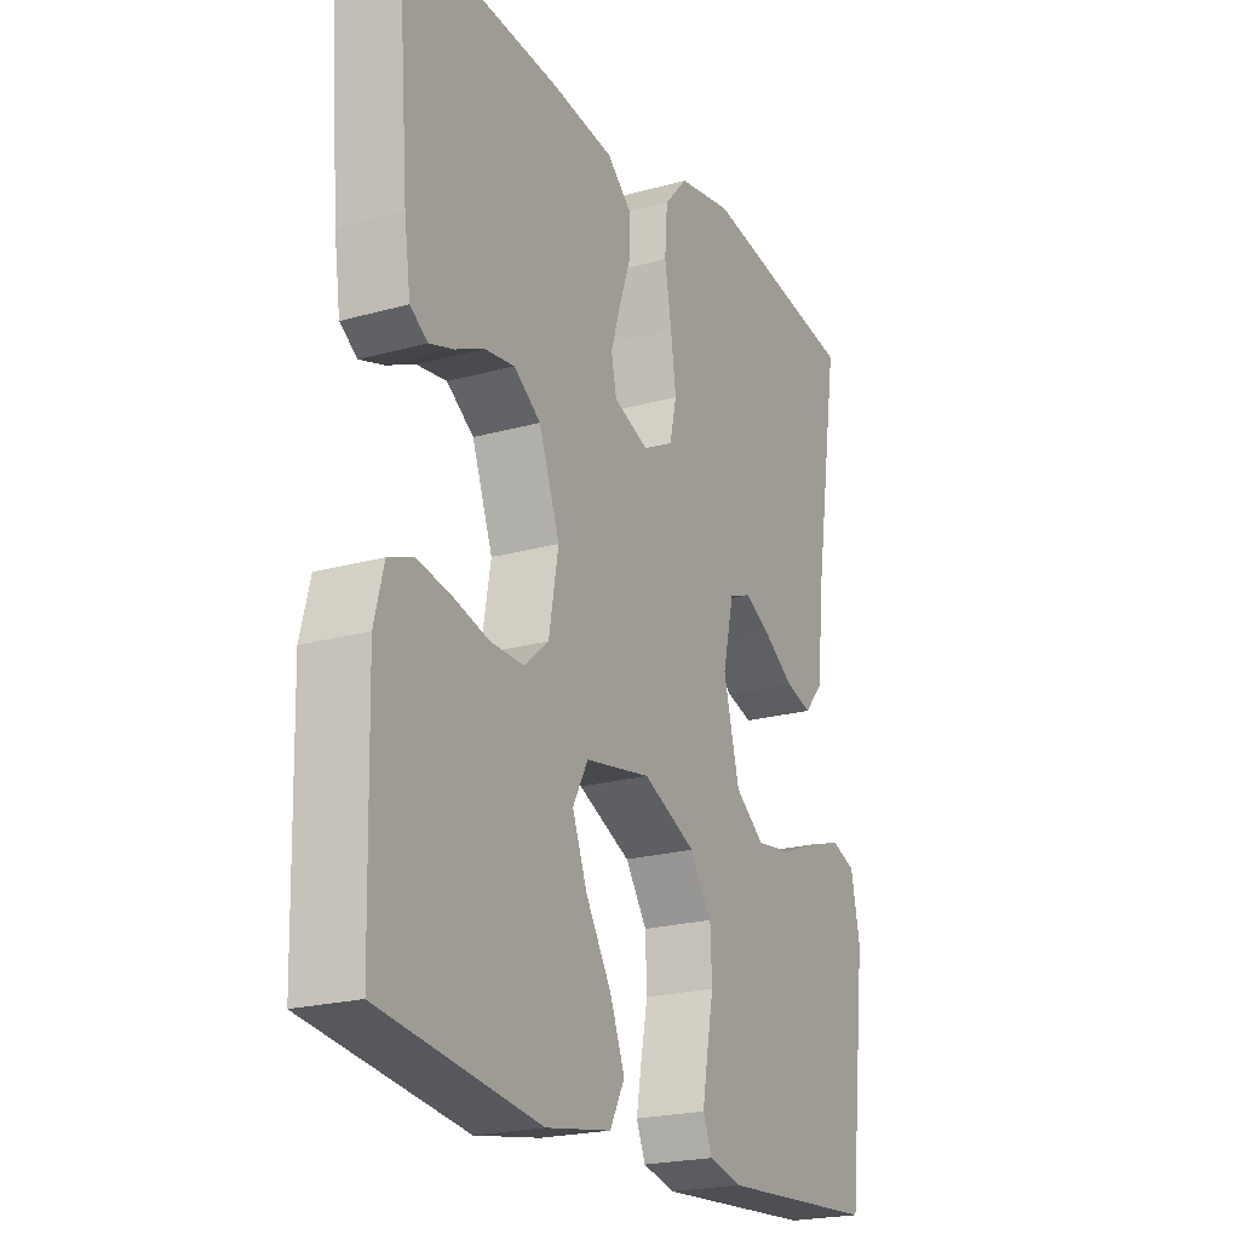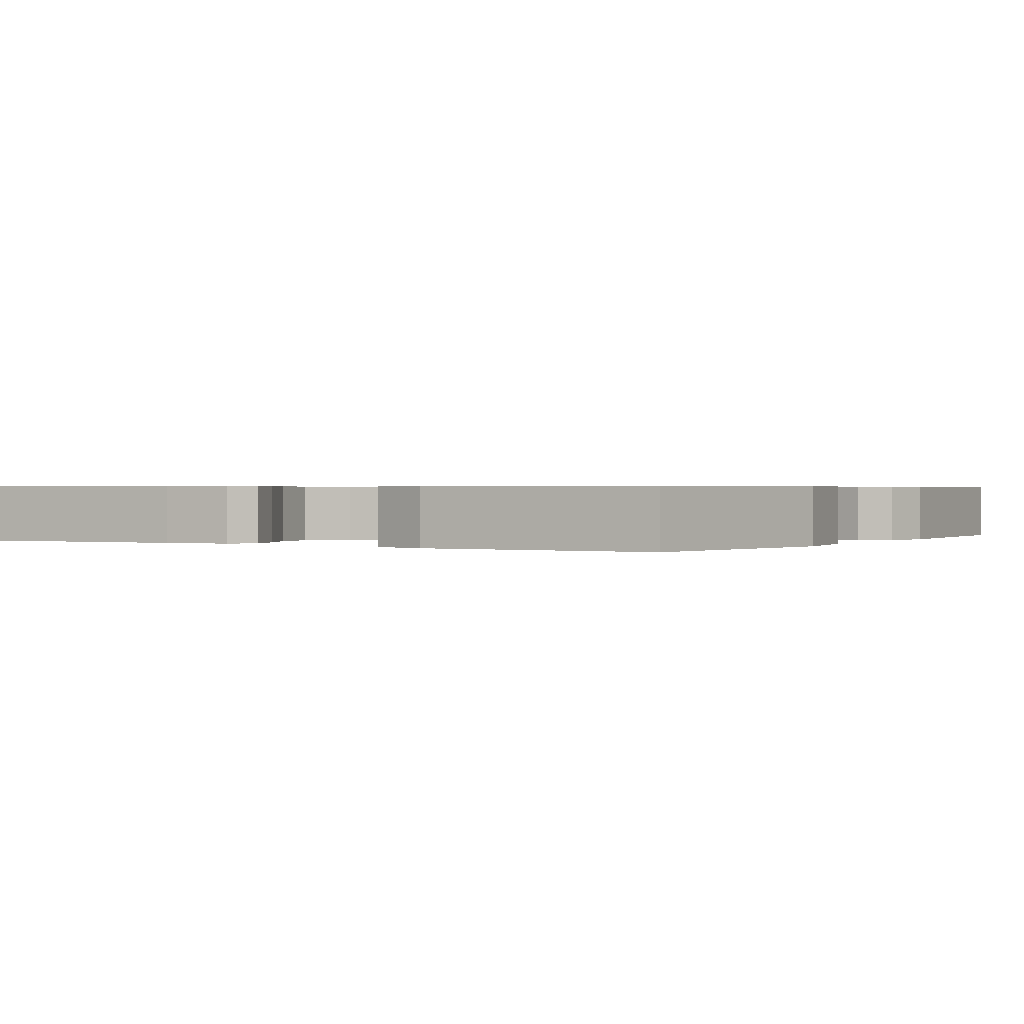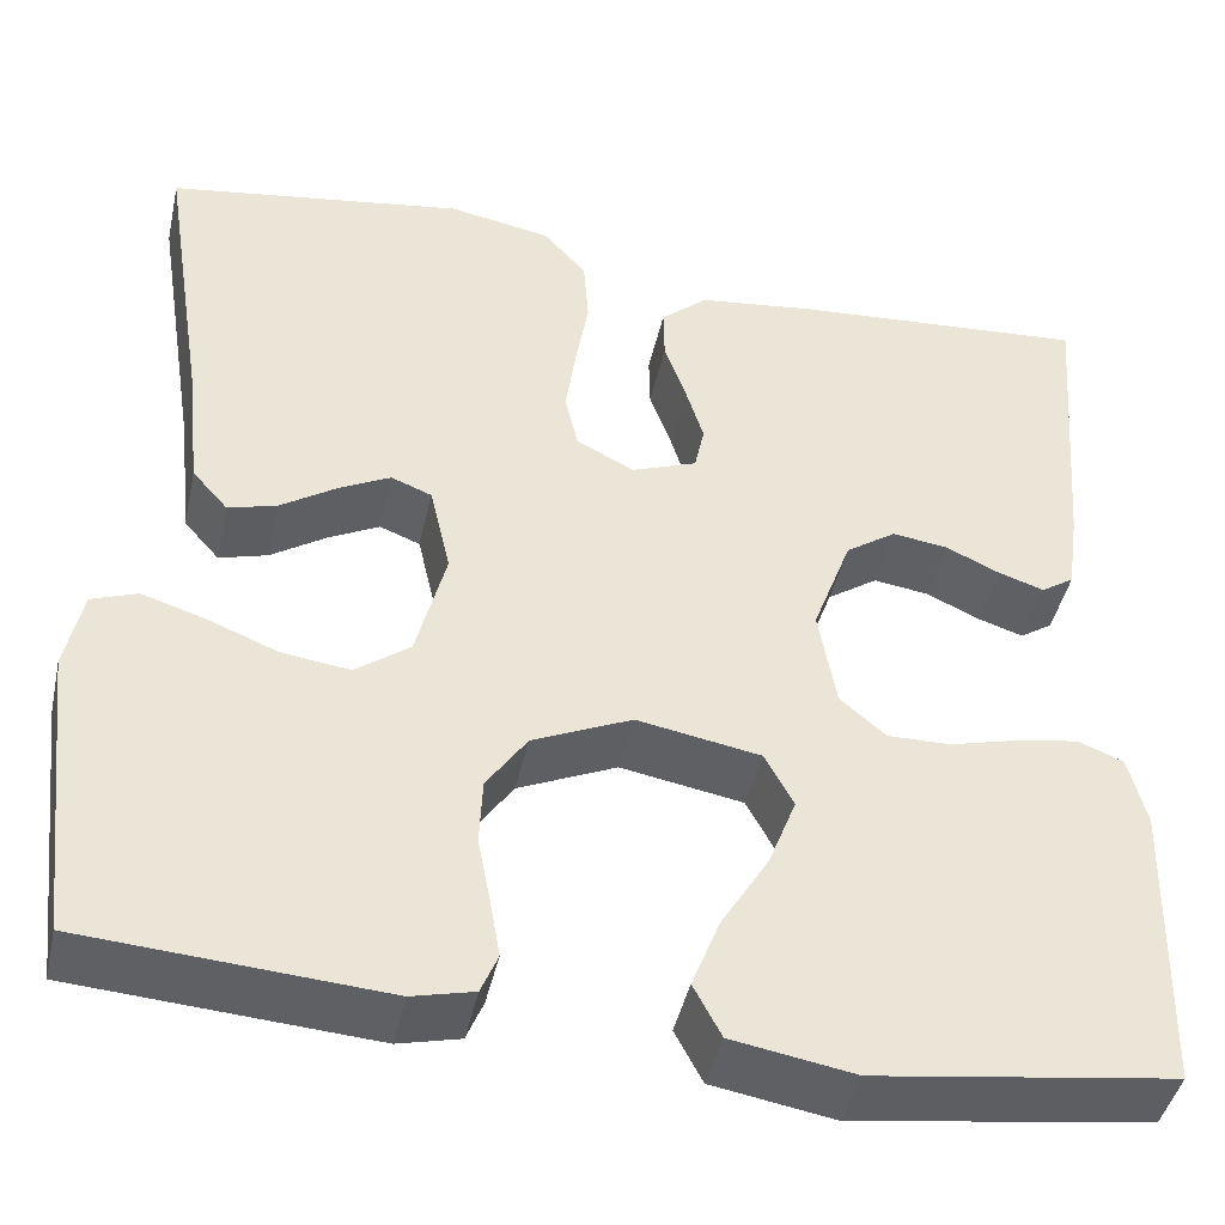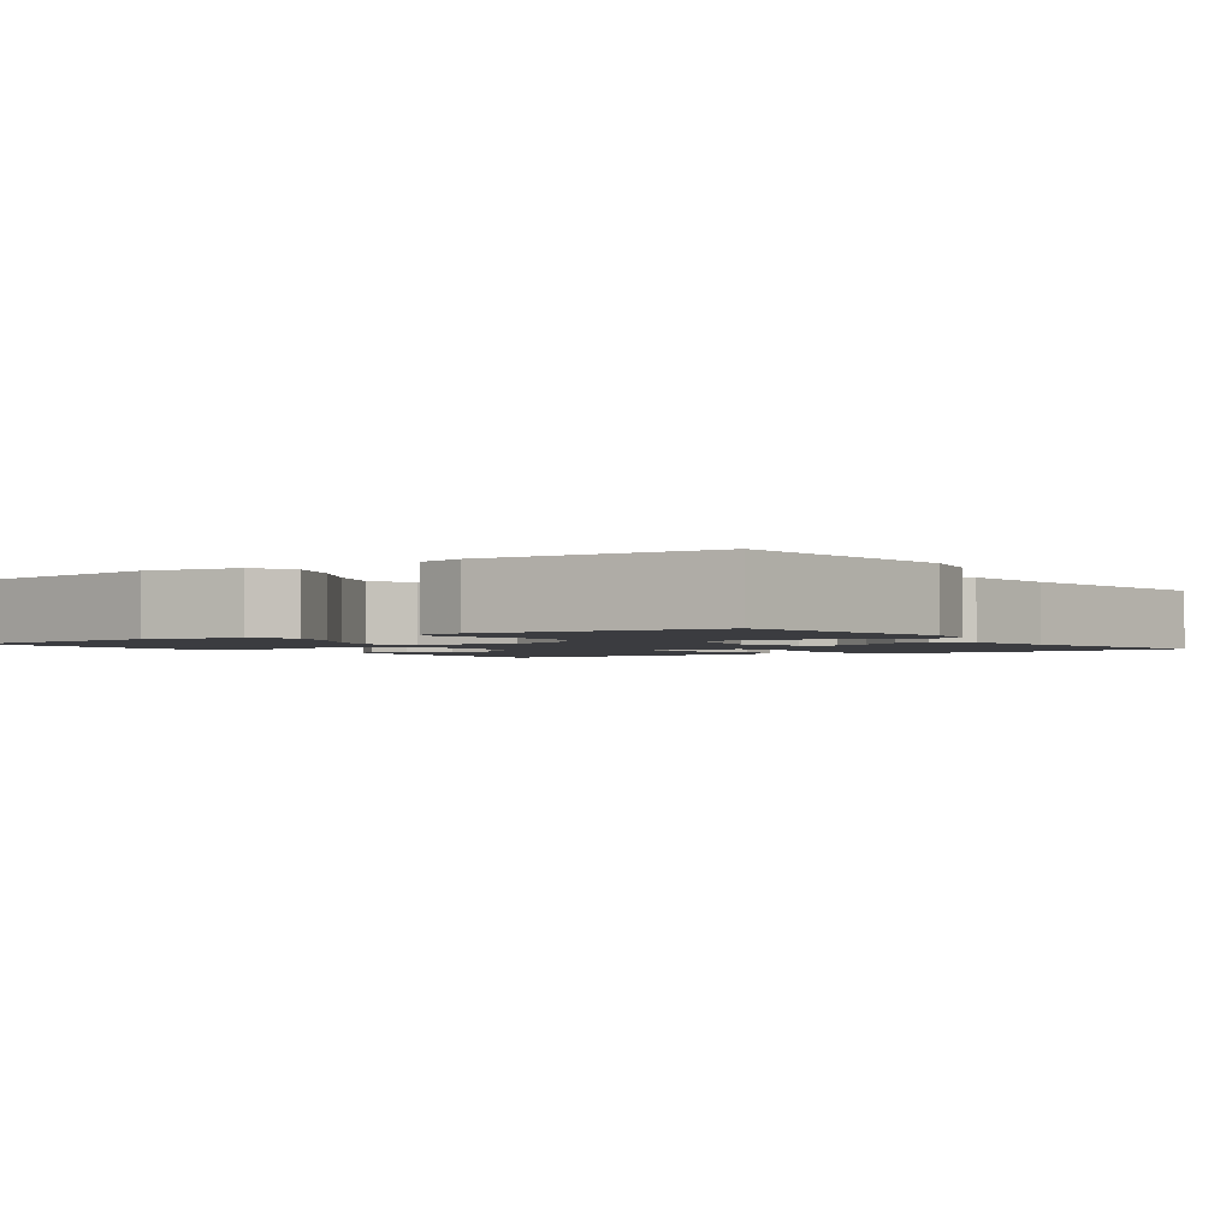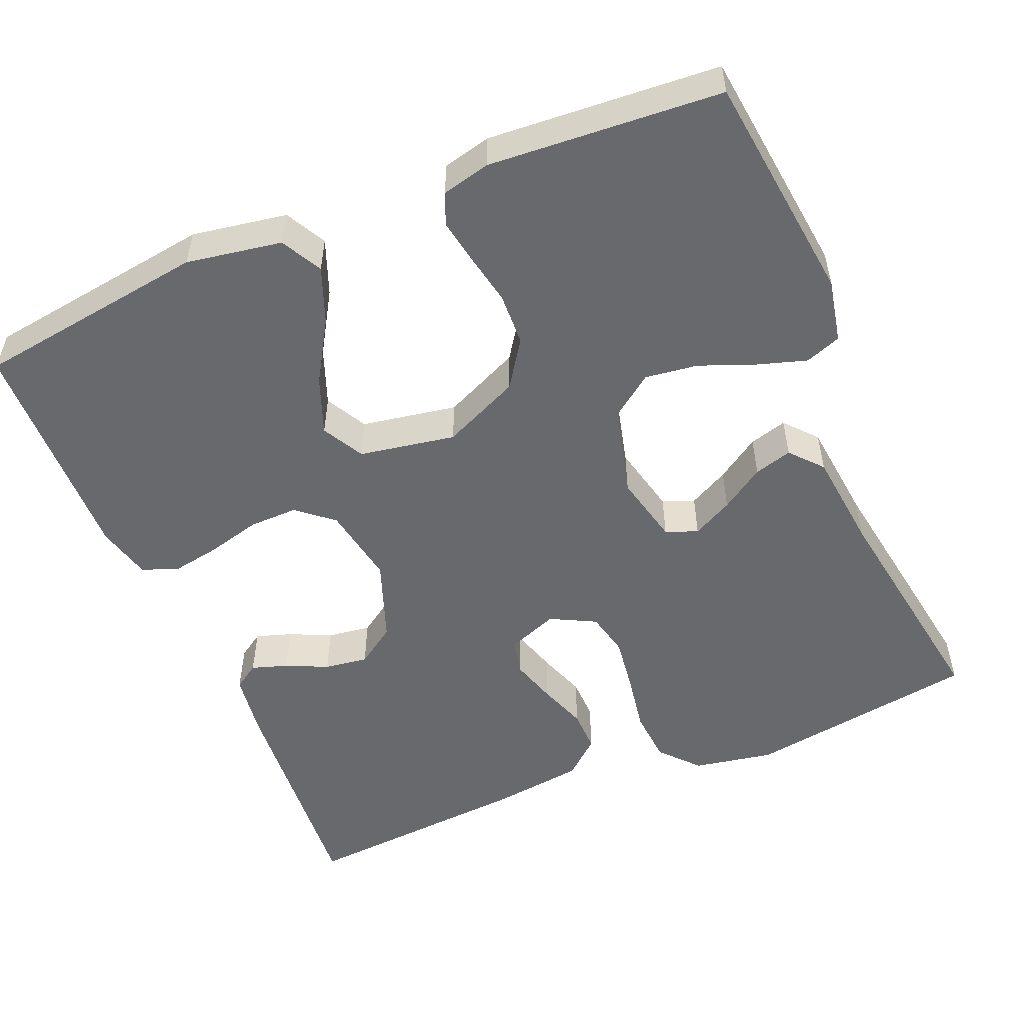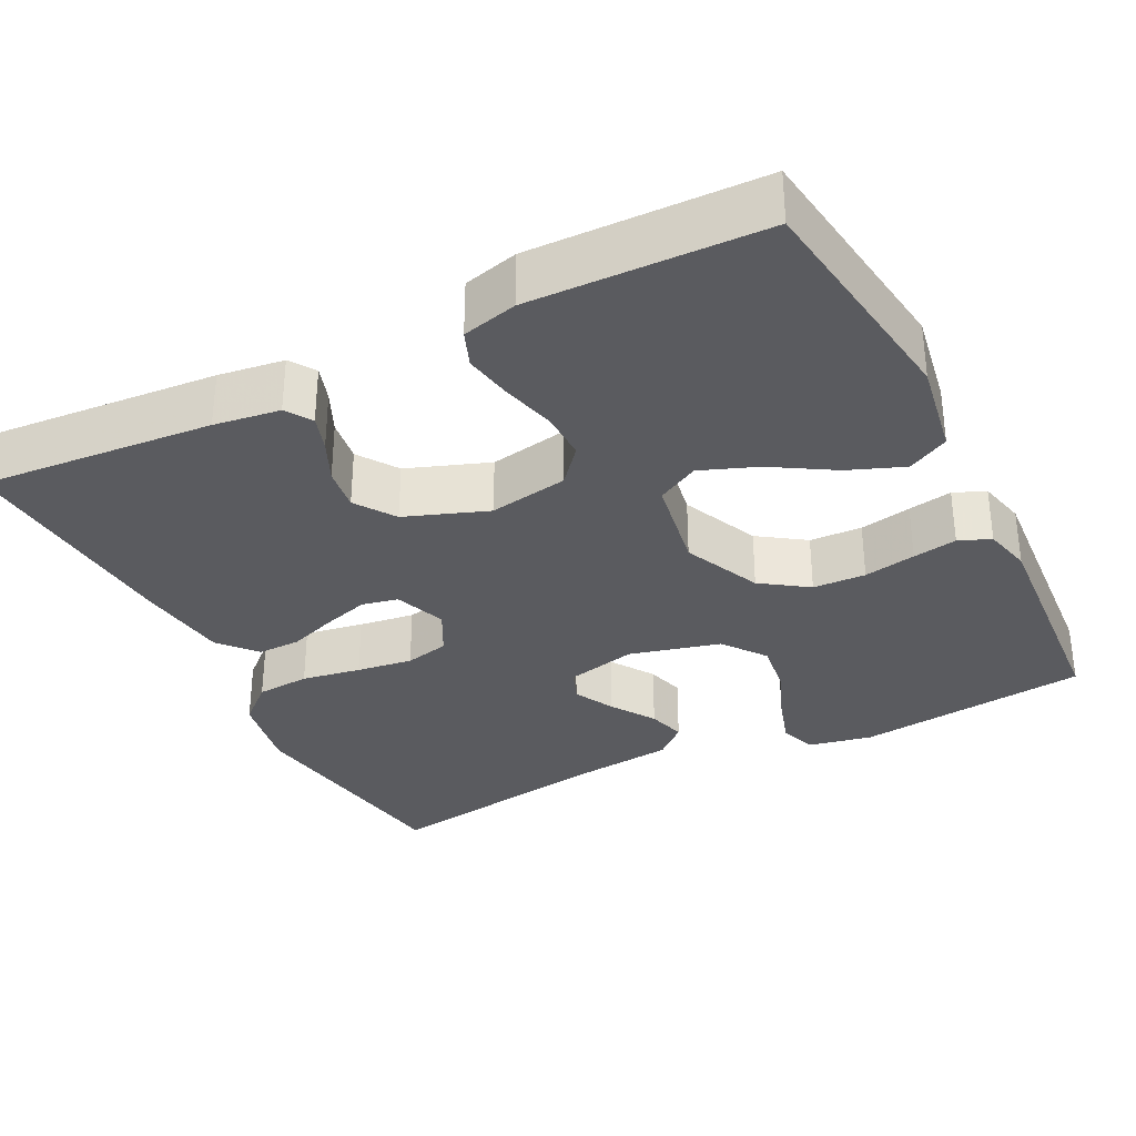
<metadata>
{"format":"obj","ext":"obj","renderer":"f3d","projection":"perspective","resolution":1024,"background":"white","views":[{"elev":-21.7,"azim":116.2,"up":"+Z"},{"elev":0.6,"azim":121.8,"up":"+Y"},{"elev":-43.9,"azim":-12.4,"up":"+Z"},{"elev":-2.0,"azim":-145.2,"up":"+Y"},{"elev":-52.8,"azim":-157.2,"up":"+Y"},{"elev":-32.9,"azim":116.8,"up":"+Y"}]}
</metadata>
<code>
v 0.5 0.07 0.5
v 0.476 0.07 0.2
v 0.464 0.07 0.115
v 0.431 0.07 0.093
v 0.385 0.07 0.108
v 0.331 0.07 0.133
v 0.275 0.07 0.141
v 0.224 0.07 0.106
v 0.185 0.07 0
v 0.203 0.07 -0.102
v 0.249 0.07 -0.141
v 0.312 0.07 -0.14
v 0.381 0.07 -0.122
v 0.444 0.07 -0.111
v 0.49 0.07 -0.129
v 0.508 0.07 -0.2
v 0.5 0.07 -0.5
v 0.2 0.07 -0.542
v 0.077 0.07 -0.521
v 0.049 0.07 -0.468
v 0.077 0.07 -0.396
v 0.125 0.07 -0.317
v 0.153 0.07 -0.244
v 0.124 0.07 -0.19
v 0 0.07 -0.168
v -0.1 0.07 -0.213
v -0.141 0.07 -0.273
v -0.144 0.07 -0.341
v -0.131 0.07 -0.408
v -0.121 0.07 -0.465
v -0.138 0.07 -0.506
v -0.2 0.07 -0.521
v -0.5 0.07 -0.5
v -0.535 0.07 -0.2
v -0.518 0.07 -0.118
v -0.472 0.07 -0.101
v -0.408 0.07 -0.121
v -0.337 0.07 -0.149
v -0.269 0.07 -0.158
v -0.214 0.07 -0.117
v -0.184 0.07 0
v -0.205 0.07 0.091
v -0.246 0.07 0.107
v -0.298 0.07 0.08
v -0.354 0.07 0.043
v -0.403 0.07 0.029
v -0.439 0.07 0.07
v -0.453 0.07 0.2
v -0.5 0.07 0.5
v -0.2 0.07 0.546
v -0.097 0.07 0.527
v -0.053 0.07 0.478
v -0.048 0.07 0.409
v -0.061 0.07 0.333
v -0.071 0.07 0.261
v -0.058 0.07 0.204
v 0 0.07 0.174
v 0.066 0.07 0.199
v 0.076 0.07 0.246
v 0.058 0.07 0.305
v 0.036 0.07 0.367
v 0.035 0.07 0.422
v 0.082 0.07 0.463
v 0.2 0.07 0.478
v 0.5 0 0.5
v 0.476 0 0.2
v 0.464 0 0.115
v 0.431 0 0.093
v 0.385 0 0.108
v 0.331 0 0.133
v 0.275 0 0.141
v 0.224 0 0.106
v 0.185 0 0
v 0.203 0 -0.102
v 0.249 0 -0.141
v 0.312 0 -0.14
v 0.381 0 -0.122
v 0.444 0 -0.111
v 0.49 0 -0.129
v 0.508 0 -0.2
v 0.5 0 -0.5
v 0.2 0 -0.542
v 0.077 0 -0.521
v 0.049 0 -0.468
v 0.077 0 -0.396
v 0.125 0 -0.317
v 0.153 0 -0.244
v 0.124 0 -0.19
v 0 0 -0.168
v -0.1 0 -0.213
v -0.141 0 -0.273
v -0.144 0 -0.341
v -0.131 0 -0.408
v -0.121 0 -0.465
v -0.138 0 -0.506
v -0.2 0 -0.521
v -0.5 0 -0.5
v -0.535 0 -0.2
v -0.518 0 -0.118
v -0.472 0 -0.101
v -0.408 0 -0.121
v -0.337 0 -0.149
v -0.269 0 -0.158
v -0.214 0 -0.117
v -0.184 0 0
v -0.205 0 0.091
v -0.246 0 0.107
v -0.298 0 0.08
v -0.354 0 0.043
v -0.403 0 0.029
v -0.439 0 0.07
v -0.453 0 0.2
v -0.5 0 0.5
v -0.2 0 0.546
v -0.097 0 0.527
v -0.053 0 0.478
v -0.048 0 0.409
v -0.061 0 0.333
v -0.071 0 0.261
v -0.058 0 0.204
v 0 0 0.174
v 0.066 0 0.199
v 0.076 0 0.246
v 0.058 0 0.305
v 0.036 0 0.367
v 0.035 0 0.422
v 0.082 0 0.463
v 0.2 0 0.478
f 4 5 6
f 3 4 6
f 2 3 6
f 1 2 6
f 64 1 6
f 63 64 6
f 62 63 6
f 61 62 6
f 60 61 6
f 59 60 6 7
f 58 59 7 8
f 57 58 8 9
f 56 57 9 10
f 52 53 54
f 51 52 54
f 50 51 54
f 49 50 54
f 48 49 54
f 48 54 55
f 47 48 55
f 46 47 55
f 45 46 55
f 44 45 55
f 43 44 55
f 42 43 55 56
f 36 37 38
f 35 36 38
f 34 35 38
f 33 34 38
f 32 33 38
f 31 32 38
f 30 31 38
f 29 30 38
f 28 29 38
f 27 28 38 39
f 26 27 39 40
f 20 21 22
f 19 20 22
f 18 19 22
f 17 18 22
f 16 17 22
f 15 16 22
f 14 15 22
f 13 14 22
f 12 13 22
f 11 12 22 23
f 10 11 23 24
f 10 24 25
f 56 10 25
f 42 56 25
f 41 42 25
f 25 26 40 41
f 70 69 68
f 70 68 67
f 70 67 66
f 70 66 65
f 70 65 128
f 70 128 127
f 70 127 126
f 70 126 125
f 70 125 124
f 71 70 124 123
f 72 71 123 122
f 73 72 122 121
f 74 73 121 120
f 118 117 116
f 118 116 115
f 118 115 114
f 118 114 113
f 118 113 112
f 119 118 112
f 119 112 111
f 119 111 110
f 119 110 109
f 119 109 108
f 119 108 107
f 120 119 107 106
f 102 101 100
f 102 100 99
f 102 99 98
f 102 98 97
f 102 97 96
f 102 96 95
f 102 95 94
f 102 94 93
f 102 93 92
f 103 102 92 91
f 104 103 91 90
f 86 85 84
f 86 84 83
f 86 83 82
f 86 82 81
f 86 81 80
f 86 80 79
f 86 79 78
f 86 78 77
f 86 77 76
f 87 86 76 75
f 88 87 75 74
f 89 88 74
f 89 74 120
f 89 120 106
f 89 106 105
f 105 104 90 89
f 1 65 66 2
f 2 66 67 3
f 3 67 68 4
f 4 68 69 5
f 5 69 70 6
f 6 70 71 7
f 7 71 72 8
f 8 72 73 9
f 9 73 74 10
f 10 74 75 11
f 11 75 76 12
f 12 76 77 13
f 13 77 78 14
f 14 78 79 15
f 15 79 80 16
f 16 80 81 17
f 17 81 82 18
f 18 82 83 19
f 19 83 84 20
f 20 84 85 21
f 21 85 86 22
f 22 86 87 23
f 23 87 88 24
f 24 88 89 25
f 25 89 90 26
f 26 90 91 27
f 27 91 92 28
f 28 92 93 29
f 29 93 94 30
f 30 94 95 31
f 31 95 96 32
f 32 96 97 33
f 33 97 98 34
f 34 98 99 35
f 35 99 100 36
f 36 100 101 37
f 37 101 102 38
f 38 102 103 39
f 39 103 104 40
f 40 104 105 41
f 41 105 106 42
f 42 106 107 43
f 43 107 108 44
f 44 108 109 45
f 45 109 110 46
f 46 110 111 47
f 47 111 112 48
f 48 112 113 49
f 49 113 114 50
f 50 114 115 51
f 51 115 116 52
f 52 116 117 53
f 53 117 118 54
f 54 118 119 55
f 55 119 120 56
f 56 120 121 57
f 57 121 122 58
f 58 122 123 59
f 59 123 124 60
f 60 124 125 61
f 61 125 126 62
f 62 126 127 63
f 63 127 128 64
f 64 128 65 1

</code>
